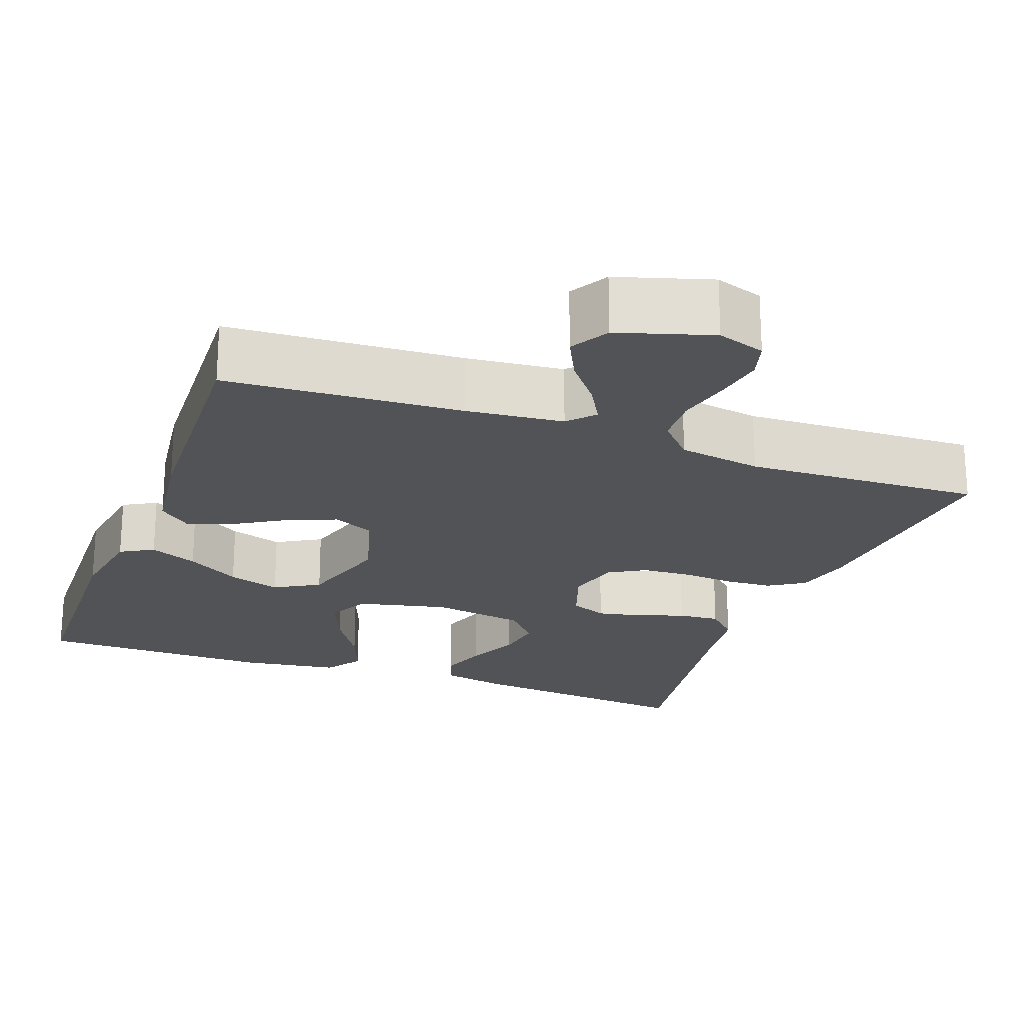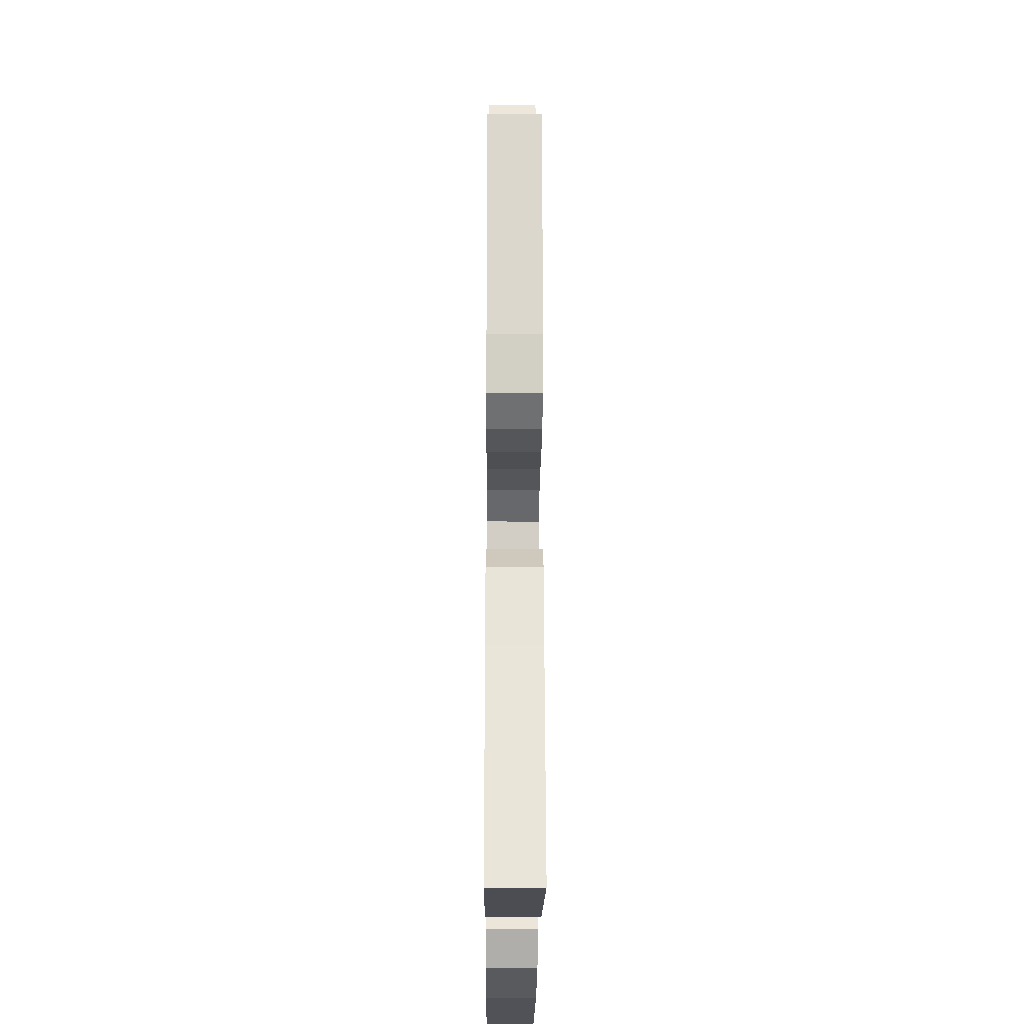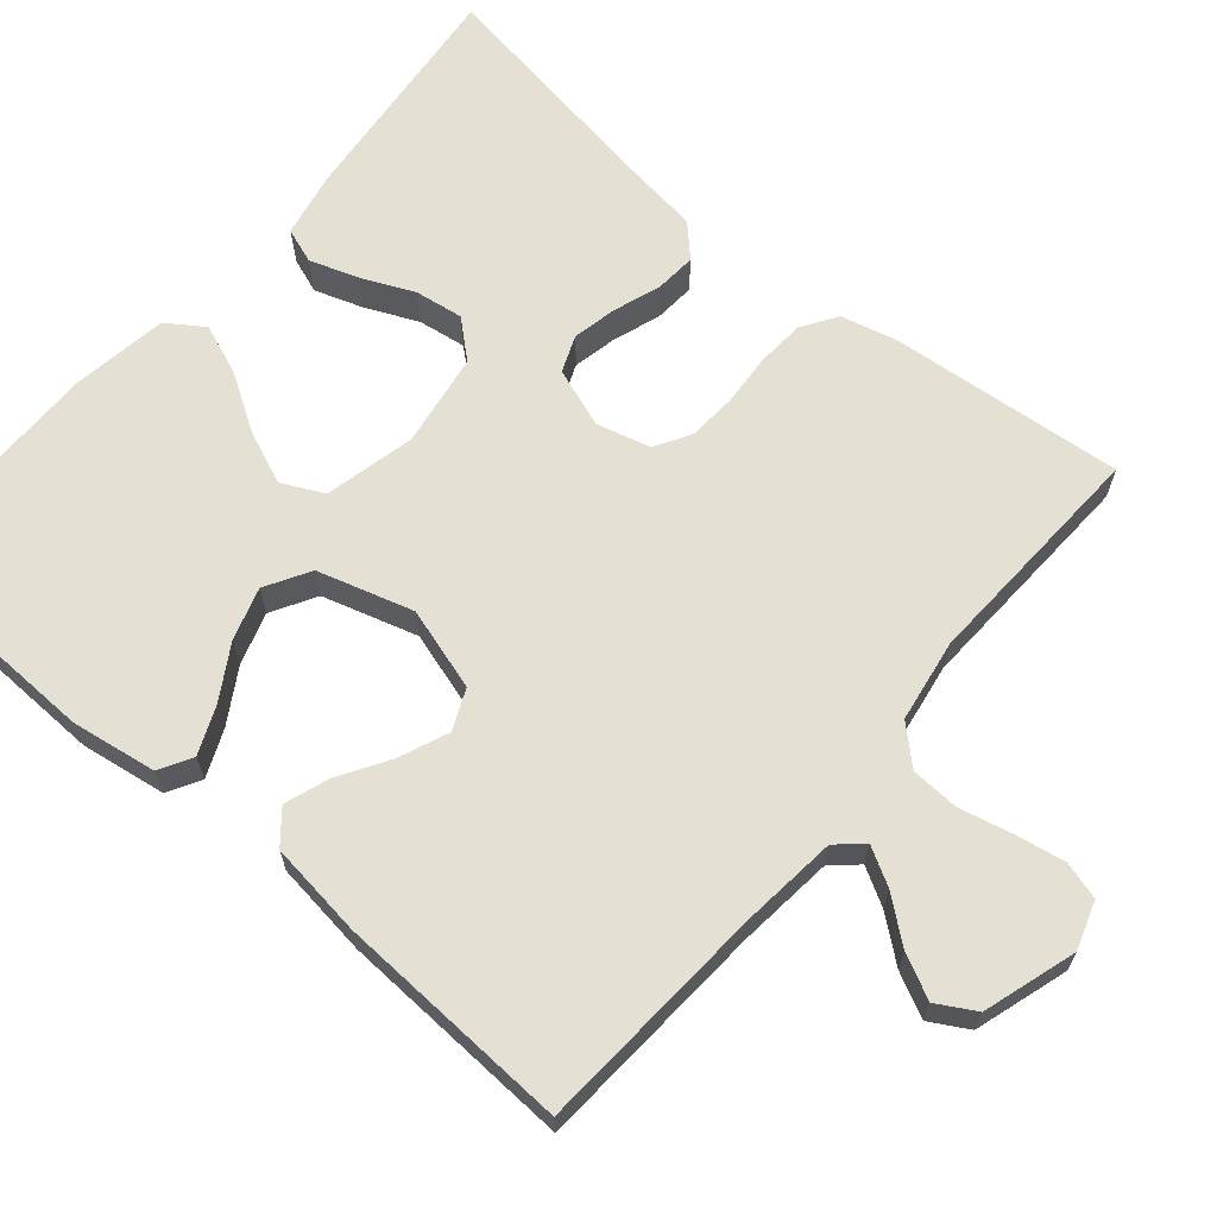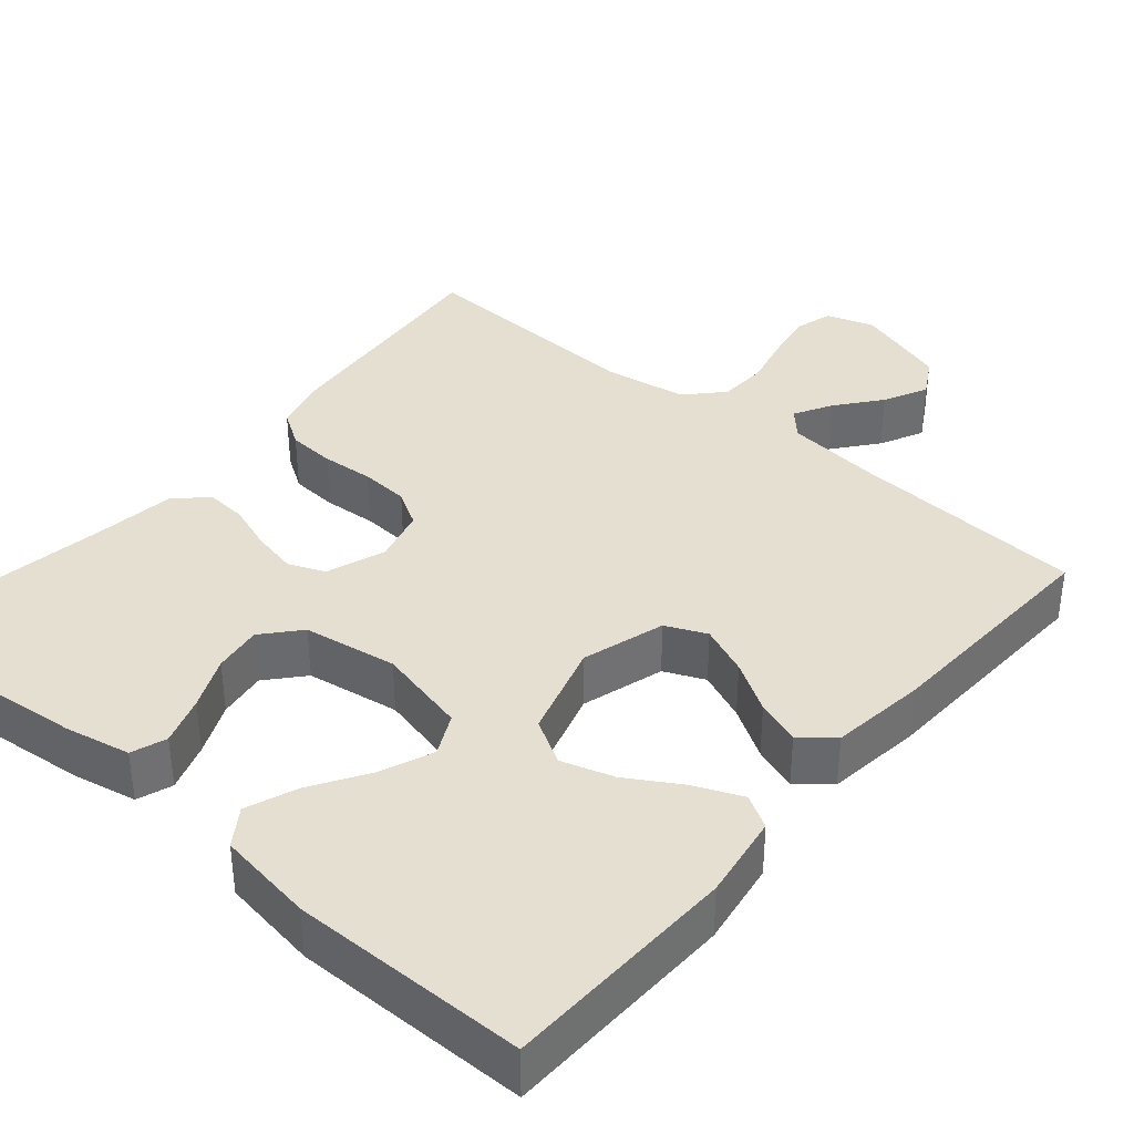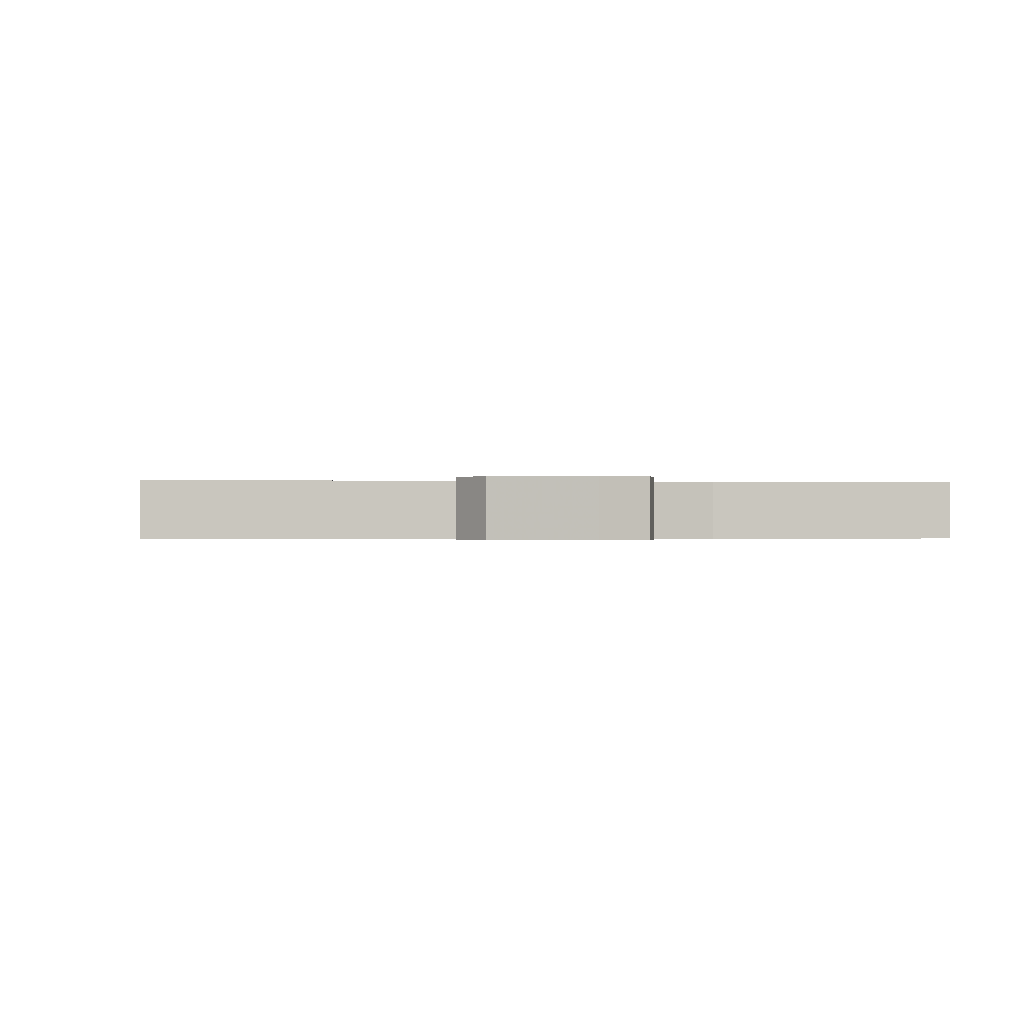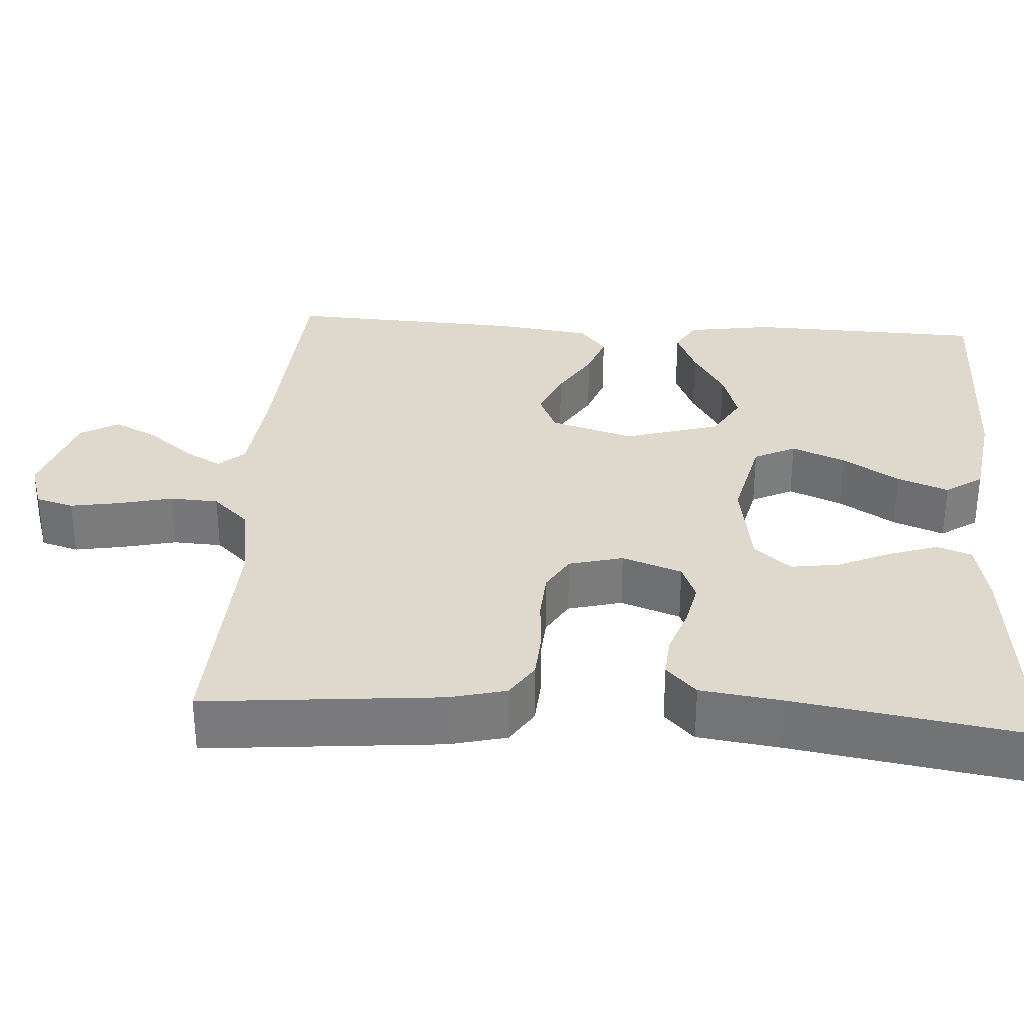
<metadata>
{"format":"obj","ext":"obj","renderer":"f3d","projection":"perspective","resolution":1024,"background":"white","views":[{"elev":-22.0,"azim":-20.4,"up":"+Y"},{"elev":-22.0,"azim":89.6,"up":"+Z"},{"elev":65.6,"azim":-49.7,"up":"+Y"},{"elev":37.4,"azim":-139.7,"up":"+Y"},{"elev":-0.4,"azim":-7.9,"up":"+Y"},{"elev":31.9,"azim":93.8,"up":"+Y"}]}
</metadata>
<code>
v -0.5 0.07 0.5
v -0.2 0.07 0.519
v -0.077 0.07 0.532
v -0.047 0.07 0.565
v -0.074 0.07 0.613
v -0.119 0.07 0.669
v -0.147 0.07 0.725
v -0.119 0.07 0.774
v 0 0.07 0.811
v 0.061 0.07 0.791
v 0.075 0.07 0.743
v 0.064 0.07 0.68
v 0.048 0.07 0.612
v 0.051 0.07 0.55
v 0.094 0.07 0.504
v 0.2 0.07 0.487
v 0.5 0.07 0.5
v 0.472 0.07 0.2
v 0.454 0.07 0.128
v 0.409 0.07 0.099
v 0.348 0.07 0.095
v 0.281 0.07 0.1
v 0.219 0.07 0.096
v 0.173 0.07 0.069
v 0.155 0.07 0
v 0.182 0.07 -0.076
v 0.229 0.07 -0.095
v 0.286 0.07 -0.083
v 0.346 0.07 -0.062
v 0.399 0.07 -0.058
v 0.438 0.07 -0.096
v 0.452 0.07 -0.2
v 0.5 0.07 -0.5
v 0.2 0.07 -0.47
v 0.117 0.07 -0.453
v 0.101 0.07 -0.408
v 0.122 0.07 -0.346
v 0.152 0.07 -0.279
v 0.161 0.07 -0.217
v 0.12 0.07 -0.17
v 0 0.07 -0.151
v -0.116 0.07 -0.178
v -0.142 0.07 -0.231
v -0.114 0.07 -0.299
v -0.069 0.07 -0.371
v -0.044 0.07 -0.436
v -0.076 0.07 -0.483
v -0.2 0.07 -0.502
v -0.5 0.07 -0.5
v -0.509 0.07 -0.2
v -0.492 0.07 -0.091
v -0.45 0.07 -0.067
v -0.389 0.07 -0.093
v -0.321 0.07 -0.134
v -0.254 0.07 -0.155
v -0.197 0.07 -0.122
v -0.161 0.07 0
v -0.193 0.07 0.106
v -0.245 0.07 0.129
v -0.308 0.07 0.103
v -0.372 0.07 0.064
v -0.429 0.07 0.044
v -0.47 0.07 0.078
v -0.486 0.07 0.2
v -0.5 0 0.5
v -0.2 0 0.519
v -0.077 0 0.532
v -0.047 0 0.565
v -0.074 0 0.613
v -0.119 0 0.669
v -0.147 0 0.725
v -0.119 0 0.774
v 0 0 0.811
v 0.061 0 0.791
v 0.075 0 0.743
v 0.064 0 0.68
v 0.048 0 0.612
v 0.051 0 0.55
v 0.094 0 0.504
v 0.2 0 0.487
v 0.5 0 0.5
v 0.472 0 0.2
v 0.454 0 0.128
v 0.409 0 0.099
v 0.348 0 0.095
v 0.281 0 0.1
v 0.219 0 0.096
v 0.173 0 0.069
v 0.155 0 0
v 0.182 0 -0.076
v 0.229 0 -0.095
v 0.286 0 -0.083
v 0.346 0 -0.062
v 0.399 0 -0.058
v 0.438 0 -0.096
v 0.452 0 -0.2
v 0.5 0 -0.5
v 0.2 0 -0.47
v 0.117 0 -0.453
v 0.101 0 -0.408
v 0.122 0 -0.346
v 0.152 0 -0.279
v 0.161 0 -0.217
v 0.12 0 -0.17
v 0 0 -0.151
v -0.116 0 -0.178
v -0.142 0 -0.231
v -0.114 0 -0.299
v -0.069 0 -0.371
v -0.044 0 -0.436
v -0.076 0 -0.483
v -0.2 0 -0.502
v -0.5 0 -0.5
v -0.509 0 -0.2
v -0.492 0 -0.091
v -0.45 0 -0.067
v -0.389 0 -0.093
v -0.321 0 -0.134
v -0.254 0 -0.155
v -0.197 0 -0.122
v -0.161 0 0
v -0.193 0 0.106
v -0.245 0 0.129
v -0.308 0 0.103
v -0.372 0 0.064
v -0.429 0 0.044
v -0.47 0 0.078
v -0.486 0 0.2
f 64 1 2
f 63 64 2
f 62 63 2
f 61 62 2
f 60 61 2
f 59 60 2 3
f 58 59 3 4
f 57 58 4
f 52 53 54
f 51 52 54
f 50 51 54
f 49 50 54
f 48 49 54
f 47 48 54
f 46 47 54
f 45 46 54
f 44 45 54
f 43 44 54 55
f 42 43 55 56
f 36 37 38
f 35 36 38
f 34 35 38
f 33 34 38
f 32 33 38
f 32 38 39
f 31 32 39
f 30 31 39
f 29 30 39
f 28 29 39
f 27 28 39 40
f 20 21 22
f 19 20 22
f 18 19 22
f 17 18 22
f 16 17 22
f 15 16 22 23
f 14 15 23 24
f 11 12 13
f 10 11 13
f 9 10 13
f 8 9 13
f 7 8 13
f 6 7 13
f 5 6 13
f 4 5 13 14
f 14 24 25
f 4 14 25
f 57 4 25
f 57 25 26
f 56 57 26
f 42 56 26
f 41 42 26
f 26 27 40 41
f 66 65 128
f 66 128 127
f 66 127 126
f 66 126 125
f 66 125 124
f 67 66 124 123
f 68 67 123 122
f 68 122 121
f 118 117 116
f 118 116 115
f 118 115 114
f 118 114 113
f 118 113 112
f 118 112 111
f 118 111 110
f 118 110 109
f 118 109 108
f 119 118 108 107
f 120 119 107 106
f 102 101 100
f 102 100 99
f 102 99 98
f 102 98 97
f 102 97 96
f 103 102 96
f 103 96 95
f 103 95 94
f 103 94 93
f 103 93 92
f 104 103 92 91
f 86 85 84
f 86 84 83
f 86 83 82
f 86 82 81
f 86 81 80
f 87 86 80 79
f 88 87 79 78
f 77 76 75
f 77 75 74
f 77 74 73
f 77 73 72
f 77 72 71
f 77 71 70
f 77 70 69
f 78 77 69 68
f 89 88 78
f 89 78 68
f 89 68 121
f 90 89 121
f 90 121 120
f 90 120 106
f 90 106 105
f 105 104 91 90
f 1 65 66 2
f 2 66 67 3
f 3 67 68 4
f 4 68 69 5
f 5 69 70 6
f 6 70 71 7
f 7 71 72 8
f 8 72 73 9
f 9 73 74 10
f 10 74 75 11
f 11 75 76 12
f 12 76 77 13
f 13 77 78 14
f 14 78 79 15
f 15 79 80 16
f 16 80 81 17
f 17 81 82 18
f 18 82 83 19
f 19 83 84 20
f 20 84 85 21
f 21 85 86 22
f 22 86 87 23
f 23 87 88 24
f 24 88 89 25
f 25 89 90 26
f 26 90 91 27
f 27 91 92 28
f 28 92 93 29
f 29 93 94 30
f 30 94 95 31
f 31 95 96 32
f 32 96 97 33
f 33 97 98 34
f 34 98 99 35
f 35 99 100 36
f 36 100 101 37
f 37 101 102 38
f 38 102 103 39
f 39 103 104 40
f 40 104 105 41
f 41 105 106 42
f 42 106 107 43
f 43 107 108 44
f 44 108 109 45
f 45 109 110 46
f 46 110 111 47
f 47 111 112 48
f 48 112 113 49
f 49 113 114 50
f 50 114 115 51
f 51 115 116 52
f 52 116 117 53
f 53 117 118 54
f 54 118 119 55
f 55 119 120 56
f 56 120 121 57
f 57 121 122 58
f 58 122 123 59
f 59 123 124 60
f 60 124 125 61
f 61 125 126 62
f 62 126 127 63
f 63 127 128 64
f 64 128 65 1

</code>
